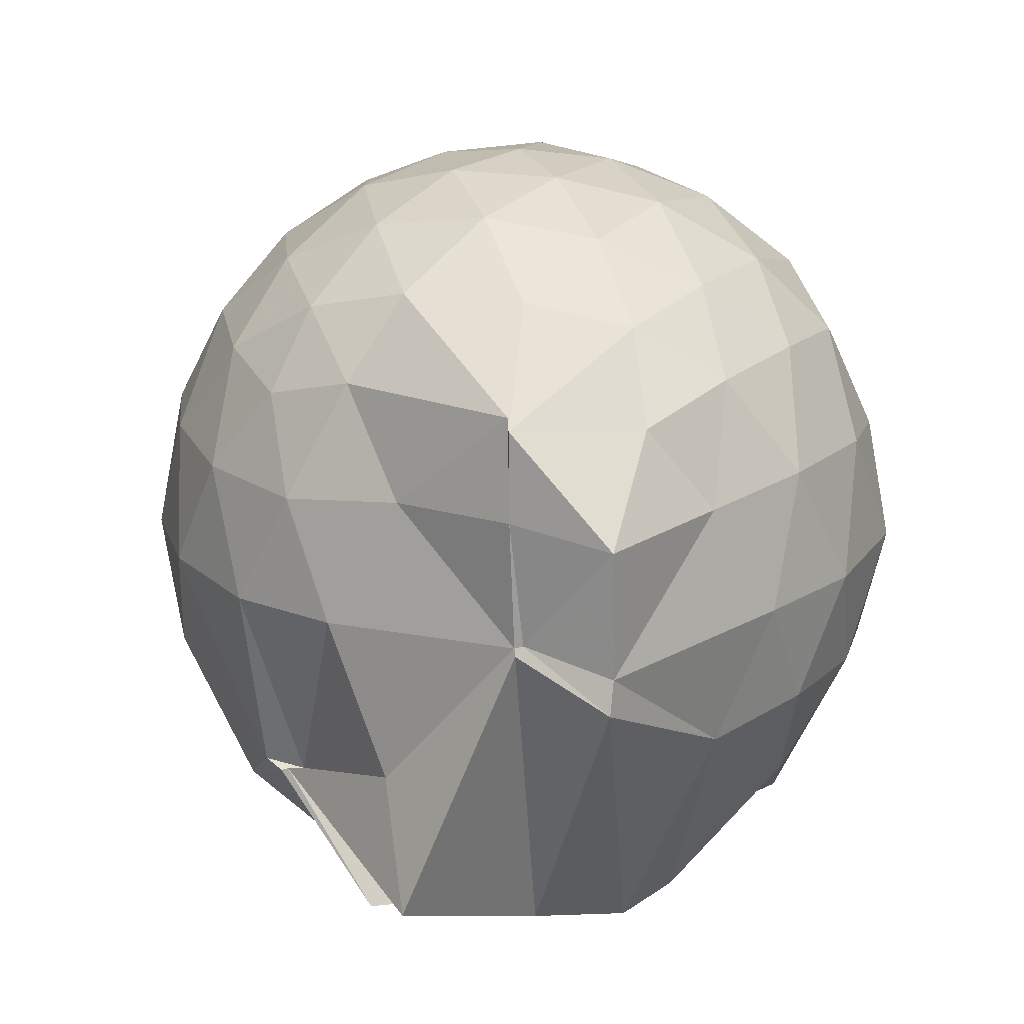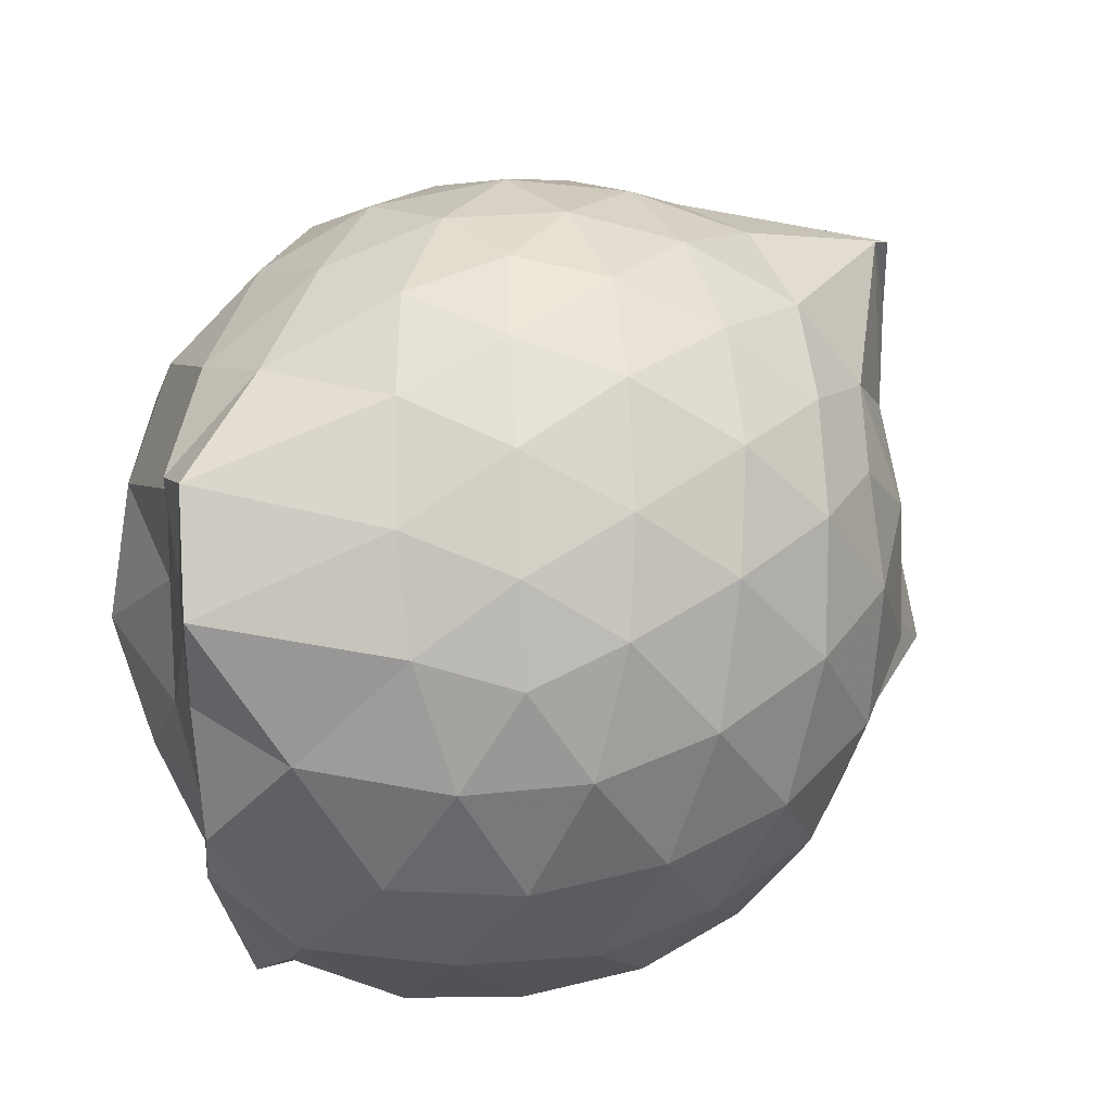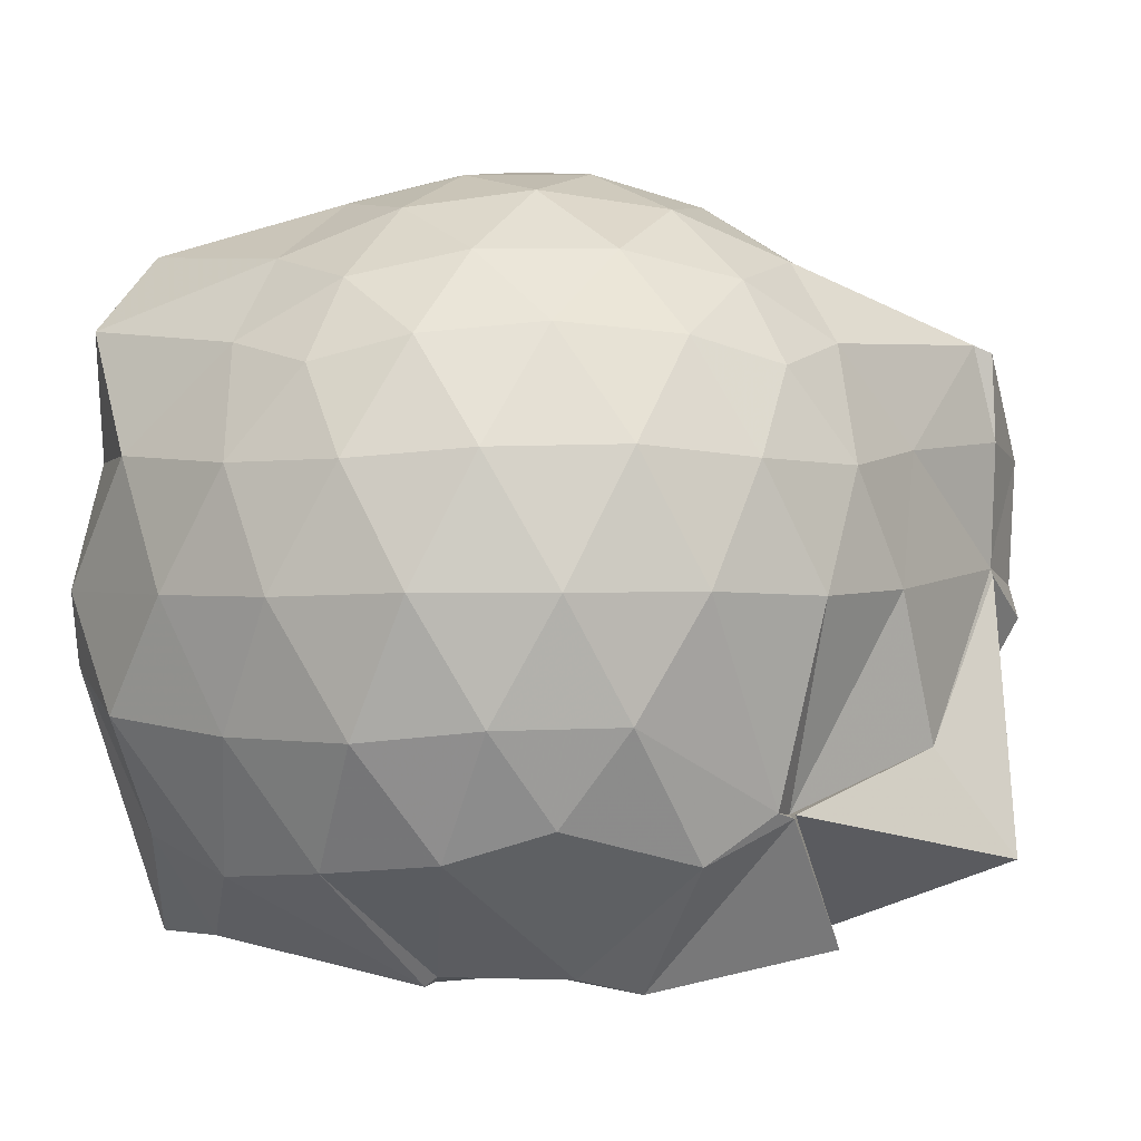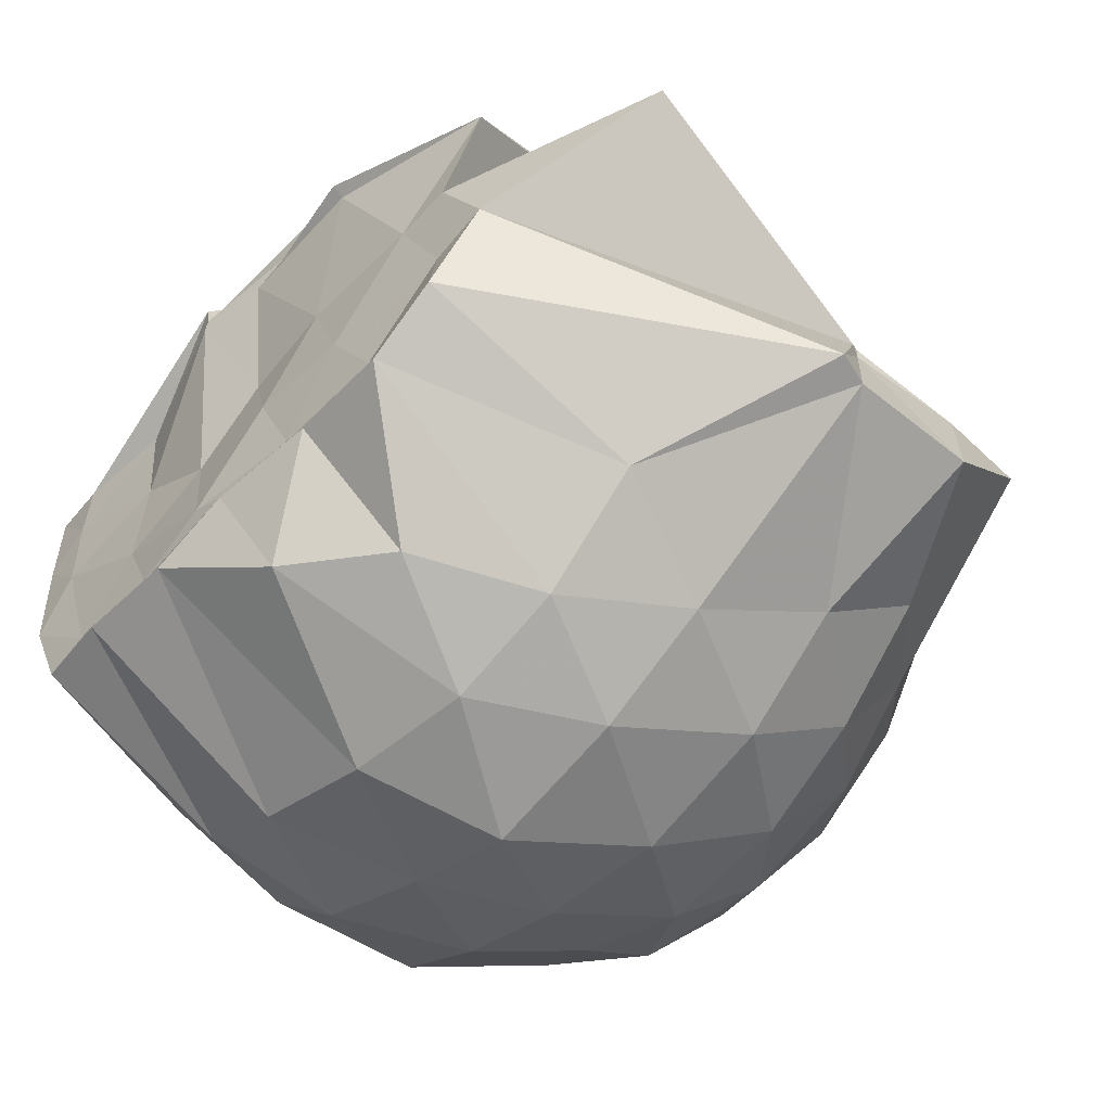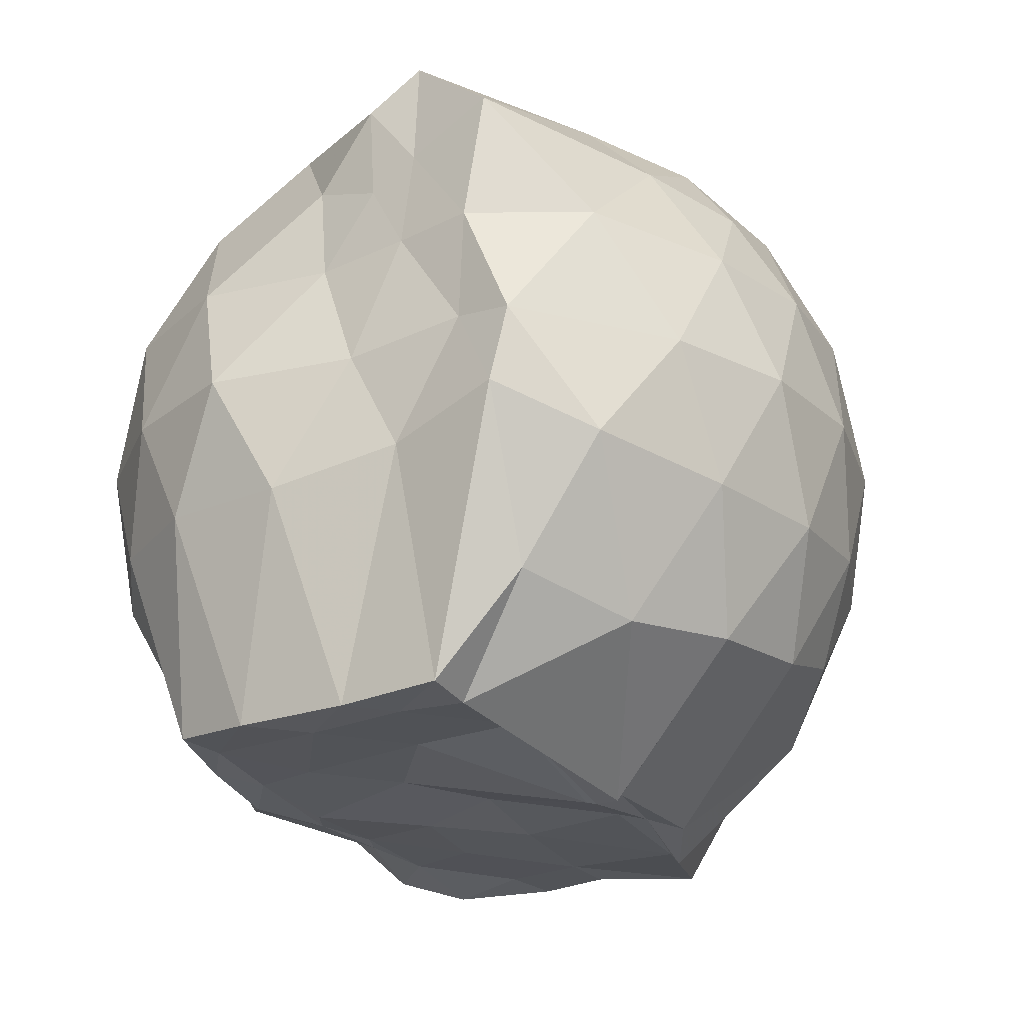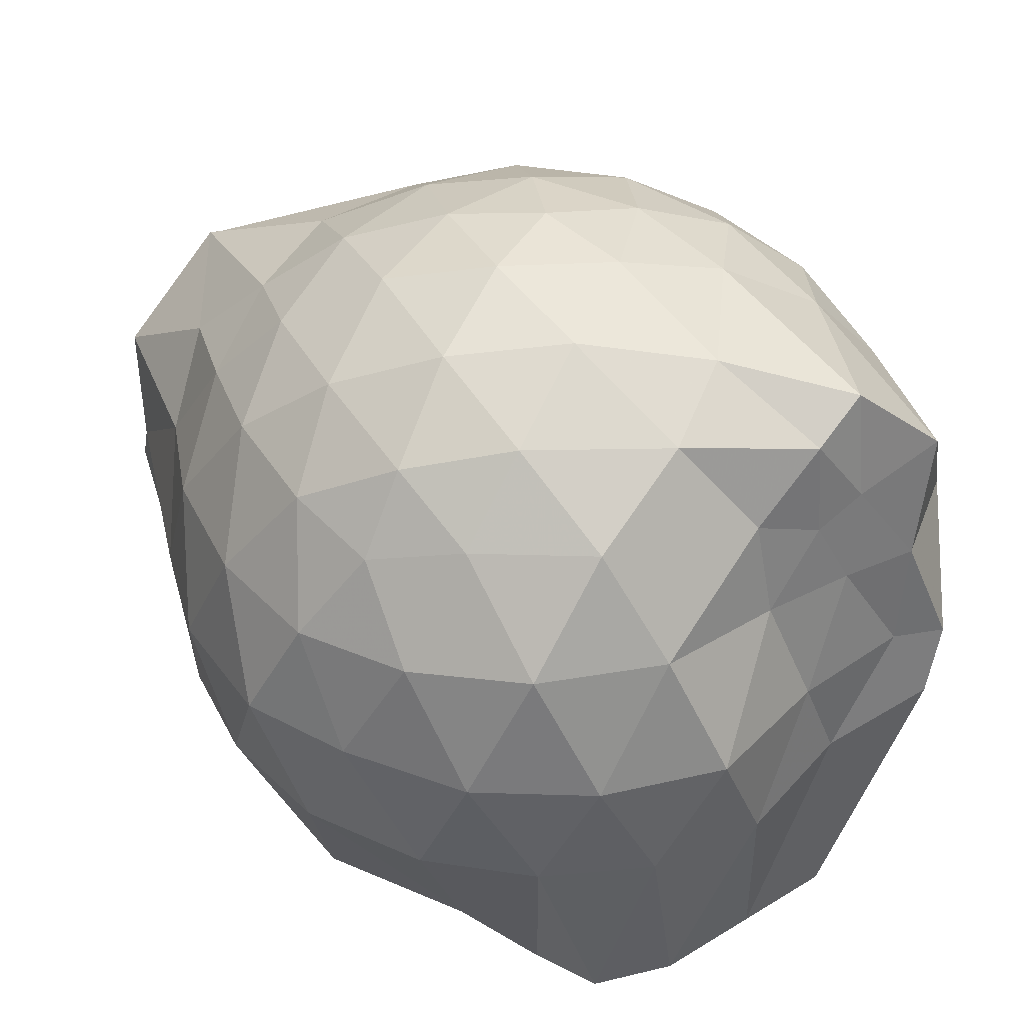
<metadata>
{"format":"obj","ext":"obj","renderer":"f3d","projection":"perspective","resolution":1024,"background":"white","views":[{"elev":18.2,"azim":-76.7,"up":"+Z"},{"elev":43.0,"azim":157.4,"up":"+Z"},{"elev":0.7,"azim":-168.1,"up":"+Z"},{"elev":-55.9,"azim":-133.0,"up":"+Y"},{"elev":-25.1,"azim":116.5,"up":"+Z"},{"elev":36.1,"azim":48.2,"up":"+Z"}]}
</metadata>
<code>
v -2.405 -0.3397 0.3002
v -2.395 -0.3481 -1.422
v -1.587 -0.2428 -0.2122
v -1.569 -0.1267 -0.1581
v -1.525 0.07538 -0.08256
v -1.925 0.3105 -0.1275
v -2.124 0.4359 -0.1791
v -2.352 0.4357 -0.1235
v -2.628 0.3755 -0.09757
v -2.892 0.2545 -0.121
v -3.073 0.101 -0.1774
v -3.156 -0.1111 -0.1189
v -3.421 -0.5514 -0.09795
v -3.462 -0.5629 -0.1161
v -3.175 -0.8111 -0.1759
v -2.914 -0.9471 -0.1228
v -2.658 -1.06 -0.1005
v -2.373 -1.122 -0.1214
v -2.156 -1.104 -0.1833
v -1.972 -0.9669 -0.1314
v -1.748 -0.7707 -0.1124
v -1.627 -0.4049 -0.1493
v -1.566 -0.154 -0.376
v -1.526 0.02682 -0.3734
v -1.666 0.2809 -0.3649
v -1.958 0.4684 -0.3854
v -2.228 0.5483 -0.3806
v -2.516 0.537 -0.3584
v -2.814 0.4309 -0.3514
v -3.045 0.264 -0.3763
v -3.215 0.02285 -0.3867
v -3.307 -0.2682 -0.3468
v -3.47 -0.5665 -0.3207
v -3.502 -0.8016 -0.3594
v -3.103 -0.9562 -0.3762
v -2.846 -1.116 -0.3537
v -2.54 -1.218 -0.3581
v -2.259 -1.223 -0.3885
v -1.995 -1.132 -0.3888
v -1.749 -0.9685 -0.3627
v -1.601 -0.6977 -0.3639
v -1.601 -0.3739 -0.3826
v -1.536 0.0107 -0.6281
v -1.497 0.15 -0.6569
v -1.8 0.4227 -0.6589
v -2.076 0.5548 -0.6595
v -2.379 0.5961 -0.6486
v -2.686 0.5422 -0.6485
v -2.961 0.3924 -0.6477
v -3.168 0.1639 -0.6605
v -3.301 -0.09703 -0.6511
v -3.459 -0.5751 -0.6118
v -3.454 -0.5945 -0.6067
v -3.488 -0.8033 -0.6545
v -2.984 -1.085 -0.6506
v -2.714 -1.222 -0.6504
v -2.381 -1.29 -0.6436
v -2.124 -1.216 -0.6588
v -1.834 -1.091 -0.6643
v -1.626 -0.8757 -0.6649
v -1.5 -0.599 -0.6652
v -1.555 -0.2694 -0.6552
v -1.498 0.1064 -0.8238
v -1.643 0.2976 -0.9222
v -1.95 0.4504 -0.9512
v -2.247 0.5421 -0.9543
v -2.531 0.5408 -0.9248
v -2.812 0.4444 -0.9199
v -3.063 0.1446 -1.116
v -3.072 0.04628 -1.128
v -3.354 -0.2449 -1
v -3.464 -0.5781 -0.6289
v -3.51 -0.8008 -0.7316
v -3.089 -0.9719 -0.9436
v -2.828 -1.132 -0.9207
v -2.559 -1.218 -0.9236
v -2.271 -1.217 -0.9528
v -1.977 -1.118 -0.9601
v -1.736 -0.9624 -0.9391
v -1.581 -0.7348 -0.9419
v -1.528 -0.4462 -0.9507
v -1.564 -0.1548 -0.8902
v -1.665 0.1013 -1.195
v -1.885 0.2557 -1.265
v -2.134 0.3773 -1.238
v -2.409 0.4287 -1.209
v -2.649 0.4201 -1.135
v -2.919 0.2319 -1.223
v -3.09 0.09749 -1.131
v -3.091 0.08086 -1.124
v -3.533 -0.3321 -1.255
v -3.148 -0.5543 -1.422
v -3.031 -0.7484 -1.45
v -2.857 -0.8335 -1.443
v -2.668 -1.073 -1.187
v -2.435 -1.031 -1.339
v -2.155 -0.8426 -1.446
v -1.908 -0.8043 -1.441
v -1.726 -0.7777 -1.419
v -1.66 -0.5824 -1.44
v -1.646 -0.321 -1.442
v -1.627 -0.08428 -1.432
v -1.592 -0.2579 0.01606
v -1.596 -0.1311 0.1004
v -1.965 0.1316 0.06514
v -2.168 0.3055 0.006364
v -2.435 0.2674 0.0636
v -2.729 0.1678 0.06683
v -2.97 0.03191 0.01012
v -3.039 -0.2151 0.0699
v -3.054 -0.501 0.06678
v -2.986 -0.7424 0.005792
v -2.754 -0.8609 0.05983
v -2.462 -0.9506 0.06424
v -2.168 -0.9924 0.0008754
v -1.983 -0.8016 0.06051
v -1.765 -0.53 0.05375
v -1.839 -0.3399 0.1646
v -2.058 -0.1005 0.2092
v -2.24 0.1073 0.172
v -2.518 0.03018 0.2129
v -2.797 -0.08144 0.1759
v -2.82 -0.3525 0.2098
v -2.81 -0.6225 0.169
v -2.546 -0.719 0.2106
v -2.248 -0.7902 0.1716
v -2.056 -0.5722 0.2051
v -2.159 -0.3374 0.2757
v -2.318 -0.1243 0.269
v -2.59 -0.2146 0.2749
v -2.596 -0.4762 0.269
v -2.334 -0.5541 0.2728
v -1.75 -0.0816 -1.441
v -2.272 0.04194 -1.521
v -2.299 0.03981 -1.499
v -2.614 0.06026 -1.492
v -2.748 -0.009364 -1.531
v -3.158 -0.1447 -1.44
v -3.046 -0.3563 -1.444
v -3.015 -0.5888 -1.42
v -2.807 -0.7599 -1.419
v -2.604 -0.7792 -1.424
v -2.348 -0.7781 -1.441
v -2.066 -0.7757 -1.423
v -1.833 -0.7497 -1.422
v -1.758 -0.4557 -1.445
v -1.739 -0.2306 -1.44
v -1.965 -0.06534 -1.421
v -2.28 -0.01286 -1.519
v -2.515 0.009083 -1.49
v -2.75 -0.03161 -1.503
v -2.917 -0.3677 -1.444
v -2.702 -0.5704 -1.439
v -2.546 -0.761 -1.421
v -2.271 -0.7437 -1.446
v -2.005 -0.6145 -1.435
v -1.992 -0.3225 -1.418
v -2.268 -0.03196 -1.516
v -2.438 -0.03133 -1.494
v -2.625 -0.353 -1.444
v -2.461 -0.5431 -1.442
v -2.206 -0.4762 -1.419
f 3 23 4
f 4 23 24
f 4 24 5
f 5 24 25
f 5 25 6
f 6 25 26
f 6 26 7
f 7 26 27
f 7 27 8
f 8 27 28
f 8 28 9
f 9 28 29
f 9 29 10
f 10 29 30
f 10 30 11
f 11 30 31
f 11 31 12
f 12 31 32
f 12 32 13
f 13 32 33
f 13 33 14
f 14 33 34
f 14 34 15
f 15 34 35
f 15 35 16
f 16 35 36
f 16 36 17
f 17 36 37
f 17 37 18
f 18 37 38
f 18 38 19
f 19 38 39
f 19 39 20
f 20 39 40
f 20 40 21
f 21 40 41
f 21 41 22
f 22 41 42
f 22 42 3
f 3 42 23
f 23 43 24
f 24 43 44
f 24 44 25
f 25 44 45
f 25 45 26
f 26 45 46
f 26 46 27
f 27 46 47
f 27 47 28
f 28 47 48
f 28 48 29
f 29 48 49
f 29 49 30
f 30 49 50
f 30 50 31
f 31 50 51
f 31 51 32
f 32 51 52
f 32 52 33
f 33 52 53
f 33 53 34
f 34 53 54
f 34 54 35
f 35 54 55
f 35 55 36
f 36 55 56
f 36 56 37
f 37 56 57
f 37 57 38
f 38 57 58
f 38 58 39
f 39 58 59
f 39 59 40
f 40 59 60
f 40 60 41
f 41 60 61
f 41 61 42
f 42 61 62
f 42 62 23
f 23 62 43
f 43 63 44
f 44 63 64
f 44 64 45
f 45 64 65
f 45 65 46
f 46 65 66
f 46 66 47
f 47 66 67
f 47 67 48
f 48 67 68
f 48 68 49
f 49 68 69
f 49 69 50
f 50 69 70
f 50 70 51
f 51 70 71
f 51 71 52
f 52 71 72
f 52 72 53
f 53 72 73
f 53 73 54
f 54 73 74
f 54 74 55
f 55 74 75
f 55 75 56
f 56 75 76
f 56 76 57
f 57 76 77
f 57 77 58
f 58 77 78
f 58 78 59
f 59 78 79
f 59 79 60
f 60 79 80
f 60 80 61
f 61 80 81
f 61 81 62
f 62 81 82
f 62 82 43
f 43 82 63
f 63 83 64
f 64 83 84
f 64 84 65
f 65 84 85
f 65 85 66
f 66 85 86
f 66 86 67
f 67 86 87
f 67 87 68
f 68 87 88
f 68 88 69
f 69 88 89
f 69 89 70
f 70 89 90
f 70 90 71
f 71 90 91
f 71 91 72
f 72 91 92
f 72 92 73
f 73 92 93
f 73 93 74
f 74 93 94
f 74 94 75
f 75 94 95
f 75 95 76
f 76 95 96
f 76 96 77
f 77 96 97
f 77 97 78
f 78 97 98
f 78 98 79
f 79 98 99
f 79 99 80
f 80 99 100
f 80 100 81
f 81 100 101
f 81 101 82
f 82 101 102
f 82 102 63
f 63 102 83
f 103 104 118
f 104 119 118
f 104 105 119
f 105 120 119
f 105 106 120
f 106 107 120
f 107 121 120
f 107 108 121
f 108 122 121
f 108 109 122
f 109 110 122
f 110 123 122
f 110 111 123
f 111 124 123
f 111 112 124
f 112 113 124
f 113 125 124
f 113 114 125
f 114 126 125
f 114 115 126
f 115 116 126
f 116 127 126
f 116 117 127
f 117 118 127
f 117 103 118
f 118 119 128
f 119 129 128
f 119 120 129
f 120 121 129
f 121 130 129
f 121 122 130
f 122 123 130
f 123 131 130
f 123 124 131
f 124 125 131
f 125 132 131
f 125 126 132
f 126 127 132
f 127 128 132
f 127 118 128
f 133 148 134
f 134 148 149
f 134 149 135
f 135 149 150
f 135 150 136
f 136 150 137
f 137 150 151
f 137 151 138
f 138 151 152
f 138 152 139
f 139 152 140
f 140 152 153
f 140 153 141
f 141 153 154
f 141 154 142
f 142 154 143
f 143 154 155
f 143 155 144
f 144 155 156
f 144 156 145
f 145 156 146
f 146 156 157
f 146 157 147
f 147 157 148
f 147 148 133
f 148 158 149
f 149 158 159
f 149 159 150
f 150 159 151
f 151 159 160
f 151 160 152
f 152 160 153
f 153 160 161
f 153 161 154
f 154 161 155
f 155 161 162
f 155 162 156
f 156 162 157
f 157 162 158
f 157 158 148
f 3 4 103
f 103 4 104
f 4 5 104
f 104 5 105
f 5 6 105
f 105 6 106
f 6 7 106
f 7 8 106
f 106 8 107
f 8 9 107
f 107 9 108
f 9 10 108
f 108 10 109
f 10 11 109
f 11 12 109
f 109 12 110
f 12 13 110
f 110 13 111
f 13 14 111
f 111 14 112
f 14 15 112
f 15 16 112
f 112 16 113
f 16 17 113
f 113 17 114
f 17 18 114
f 114 18 115
f 18 19 115
f 19 20 115
f 115 20 116
f 20 21 116
f 116 21 117
f 21 22 117
f 117 22 103
f 22 3 103
f 83 133 84
f 84 133 134
f 84 134 85
f 85 134 135
f 85 135 86
f 86 135 136
f 86 136 87
f 87 136 88
f 88 136 137
f 88 137 89
f 89 137 138
f 89 138 90
f 90 138 139
f 90 139 91
f 91 139 92
f 92 139 140
f 92 140 93
f 93 140 141
f 93 141 94
f 94 141 142
f 94 142 95
f 95 142 96
f 96 142 143
f 96 143 97
f 97 143 144
f 97 144 98
f 98 144 145
f 98 145 99
f 99 145 100
f 100 145 146
f 100 146 101
f 101 146 147
f 101 147 102
f 102 147 133
f 102 133 83
f 128 129 1
f 129 130 1
f 130 131 1
f 131 132 1
f 132 128 1
f 159 158 2
f 160 159 2
f 161 160 2
f 162 161 2
f 158 162 2

</code>
